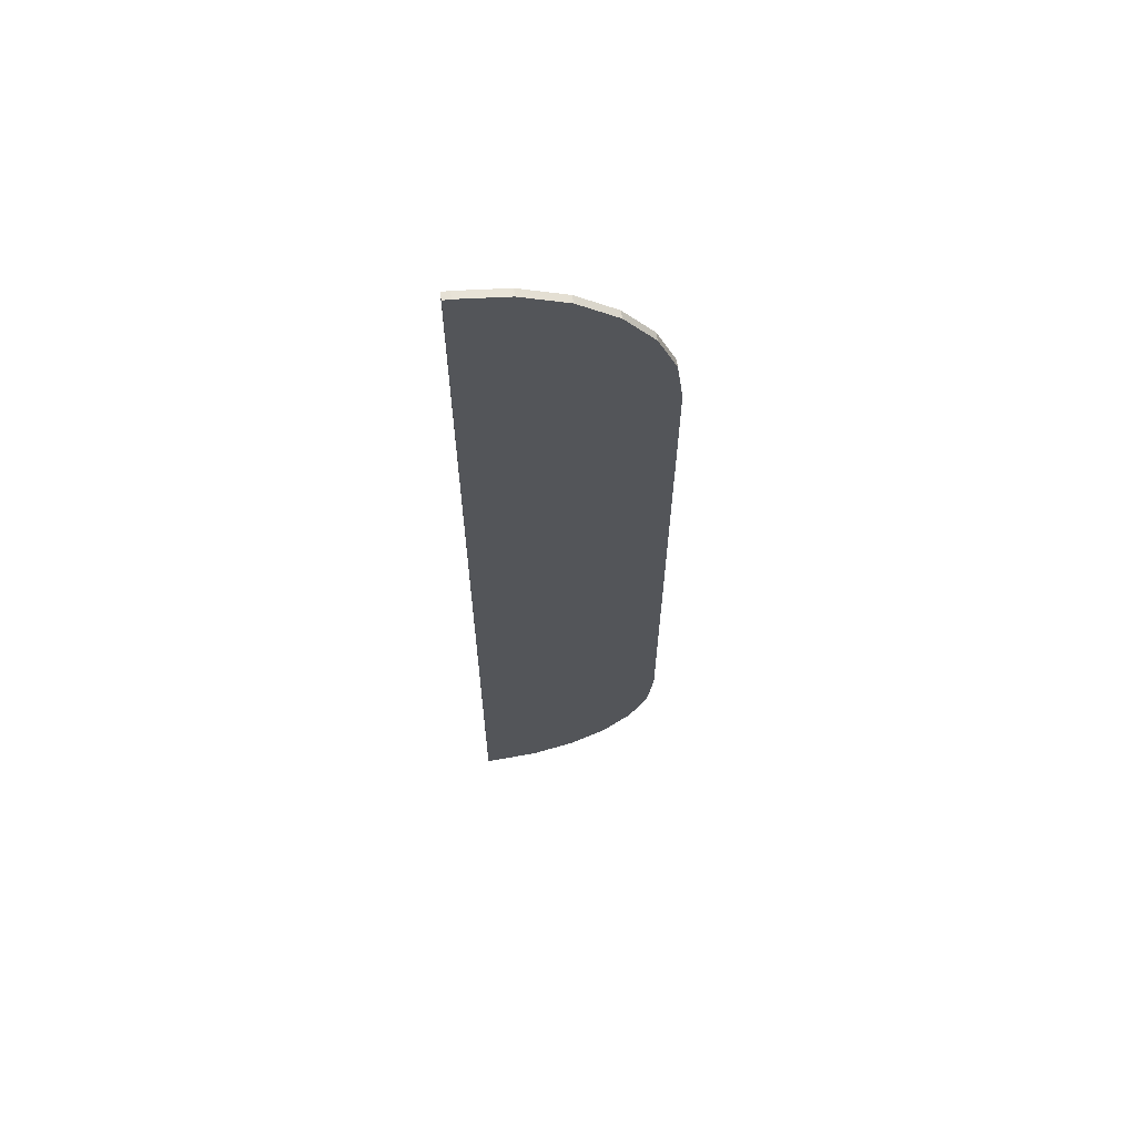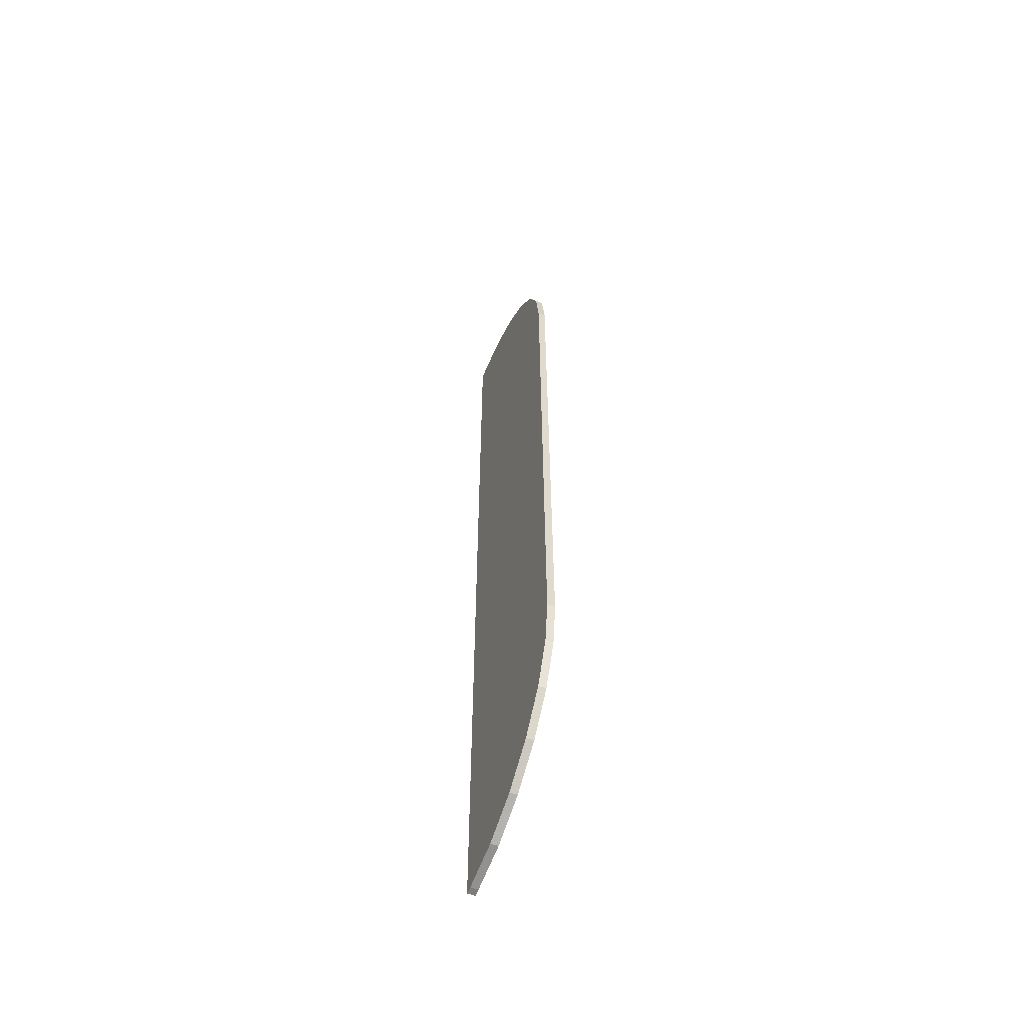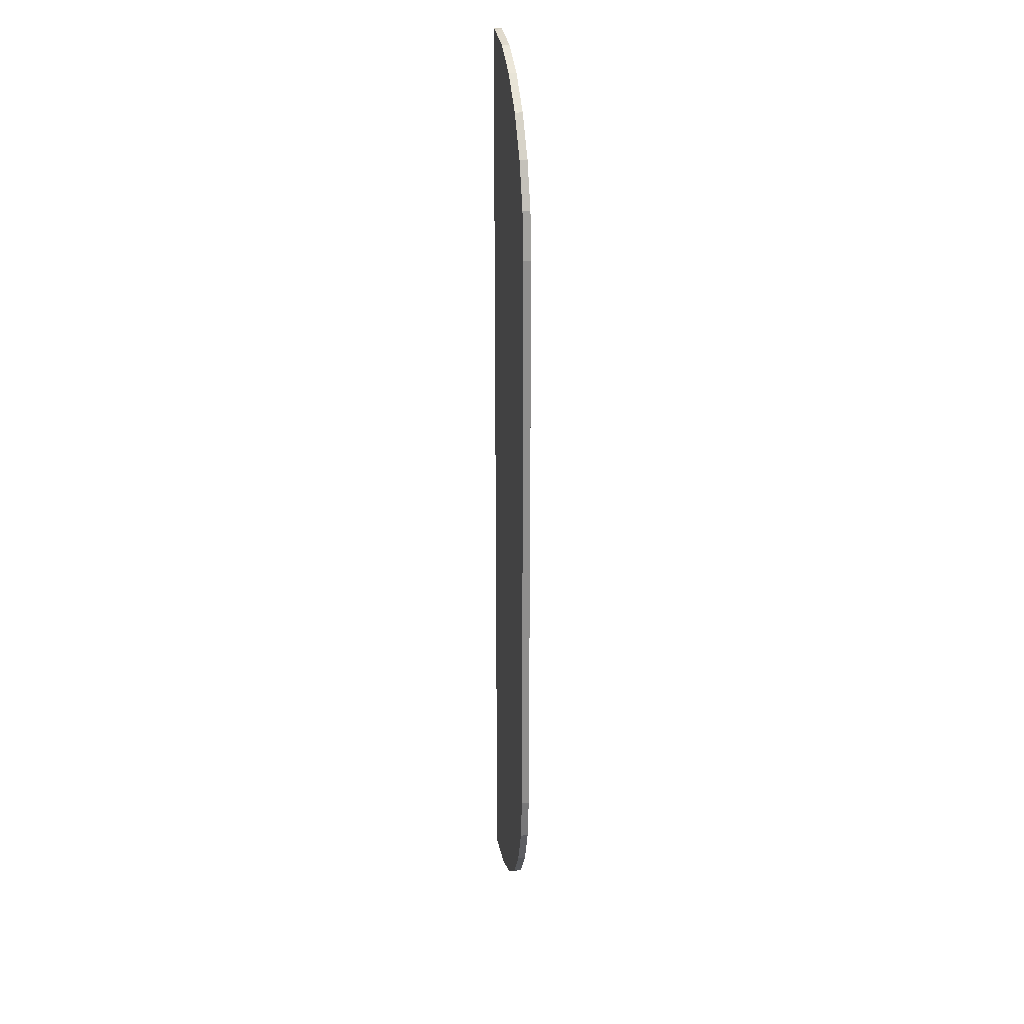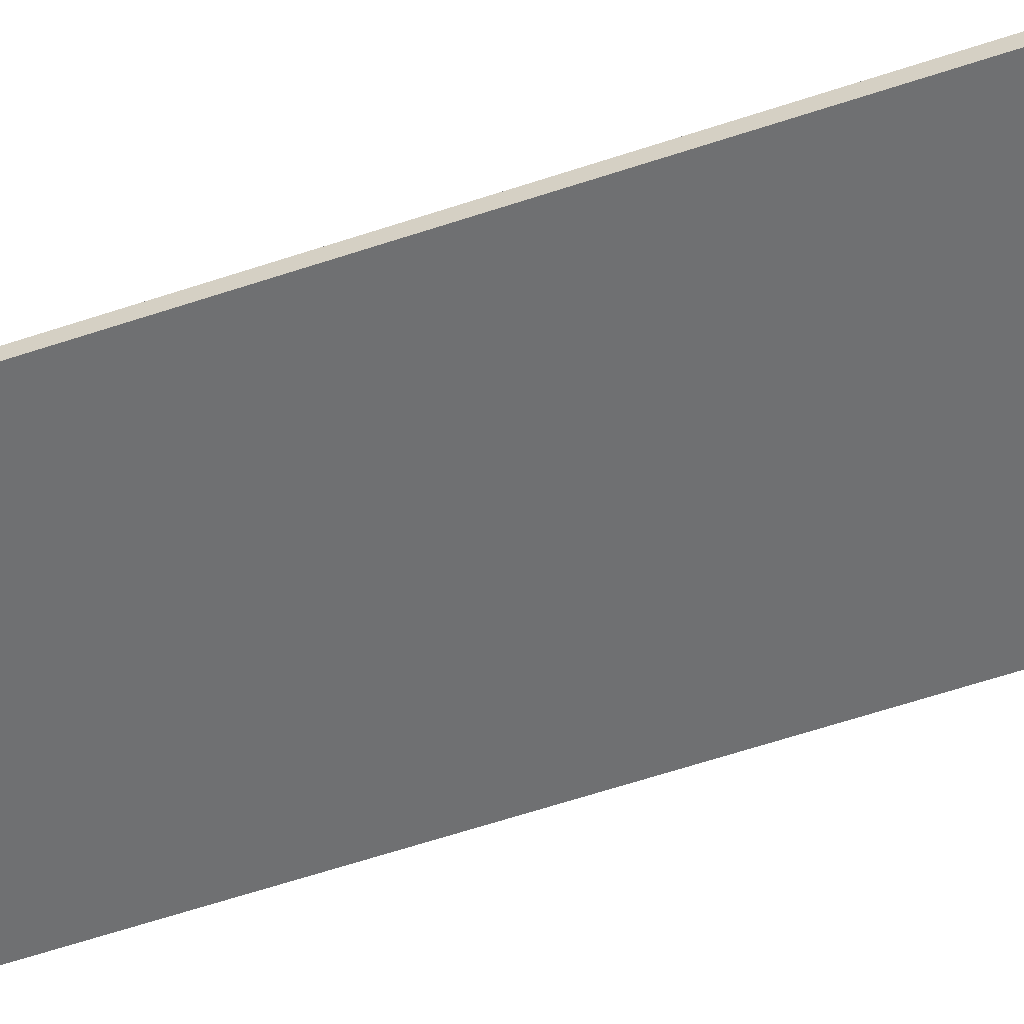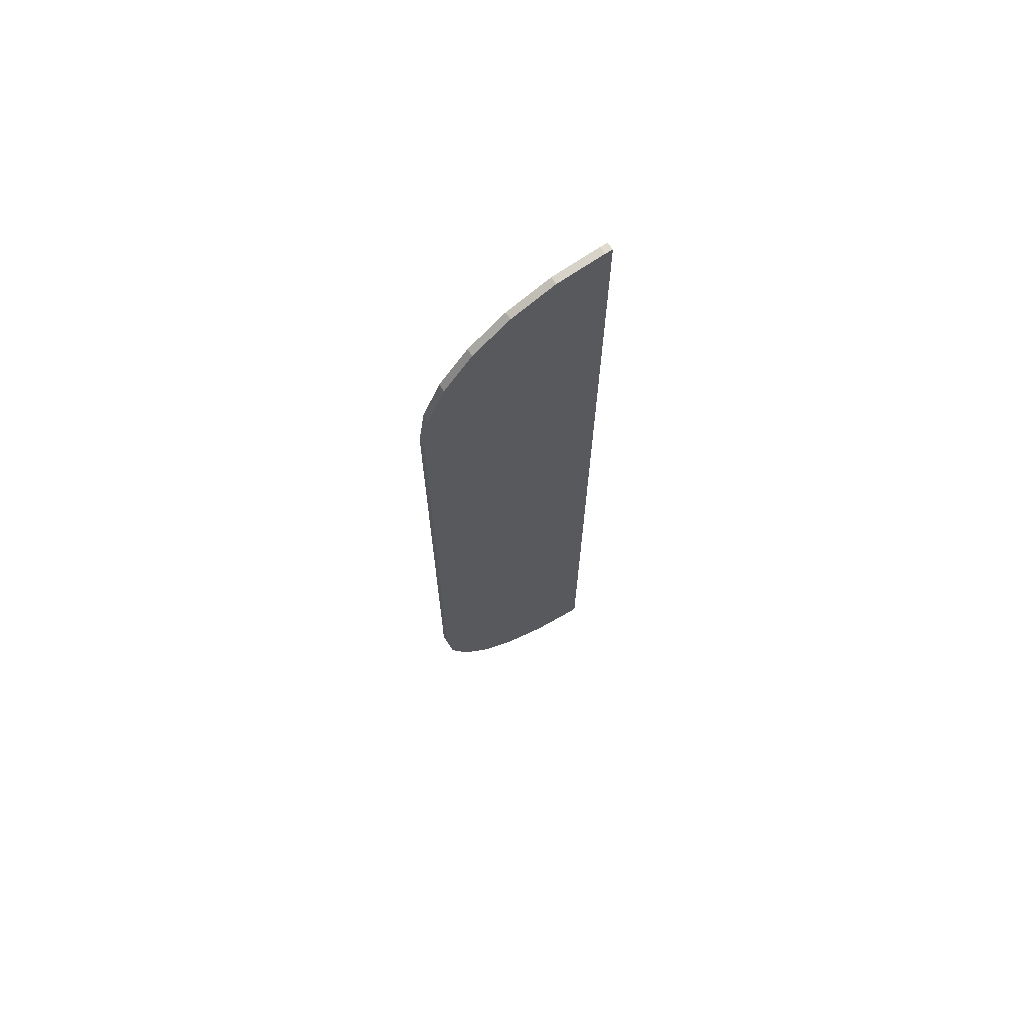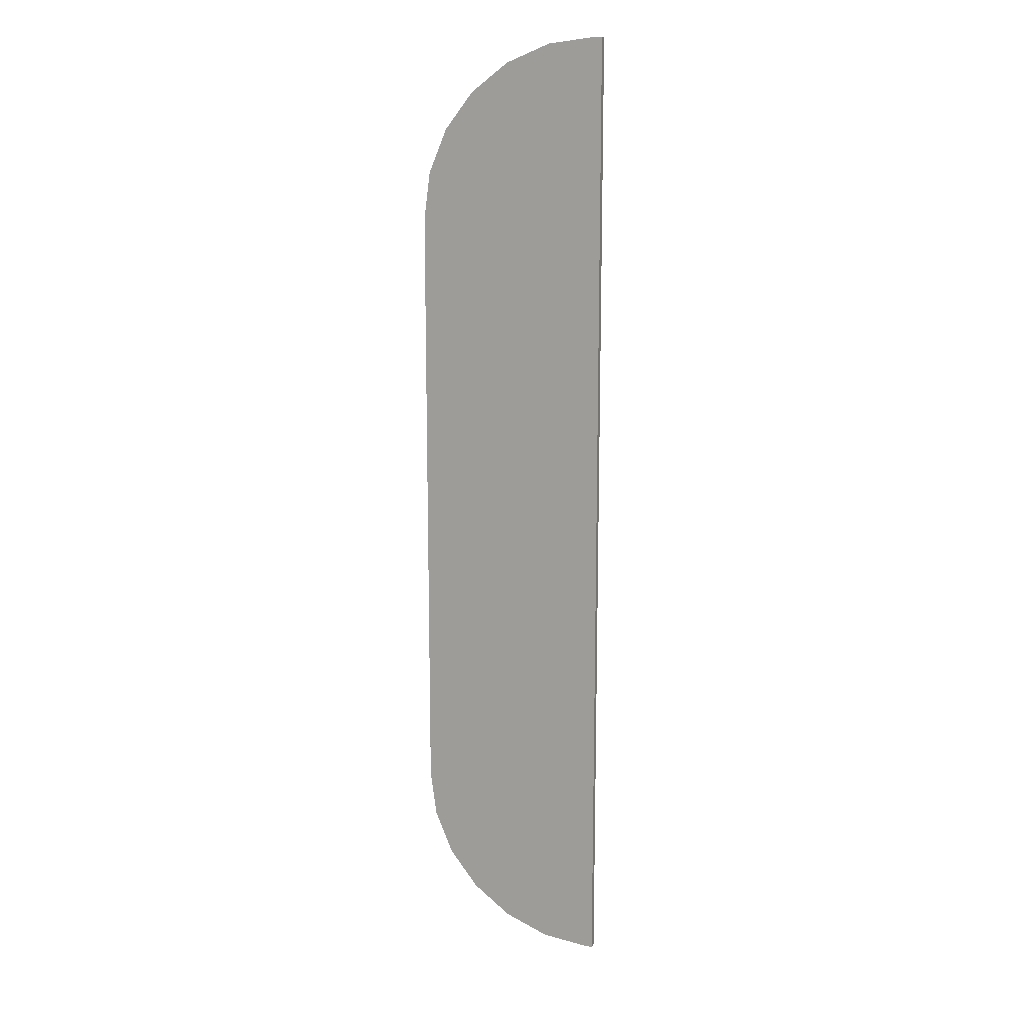
<metadata>
{"format":"obj","ext":"obj","renderer":"f3d","projection":"perspective","resolution":1024,"background":"white","views":[{"elev":64.3,"azim":172.2,"up":"+Z"},{"elev":-58.8,"azim":-111.7,"up":"+Z"},{"elev":25.4,"azim":-98.8,"up":"+Z"},{"elev":-54.9,"azim":110.0,"up":"+Y"},{"elev":69.4,"azim":-31.5,"up":"+Z"},{"elev":13.7,"azim":18.8,"up":"+Z"}]}
</metadata>
<code>
g LeftBG
v 0 0.0001 0.0025
v 0 0 0.0025
v -0.0001 1.863e-12 0.0025
v -0.0001 0.0001 0.0025
v 0 0.0001 -0.0104
v 0 0 -0.0104
v 0 0 0.0025
v 0 0.0001 0.0025
v -0.0007212 0.0001 -0.01032
v -0.0001 0.0001 -0.0104
v 0 0.0001 -0.0104
v 0 0.0001 0.0025
v -0.0013 0.0001 -0.01008
v -0.001797 0.0001 -0.009697
v -0.002178 0.0001 -0.0092
v -0.002418 0.0001 -0.008621
v -0.0025 0.0001 -0.008
v -0.0025 0.0001 0.0001
v -0.002418 0.0001 0.0007212
v -0.002178 0.0001 0.0013
v -0.001797 0.0001 0.001797
v -0.0013 0.0001 0.002178
v -0.0007212 0.0001 0.002418
v -0.0001 0.0001 0.0025
v 0 0 0.0025
v 0 0 -0.0104
v -0.0001 1.863e-12 -0.0104
v -0.0007212 1.343e-11 -0.01032
v -0.0013 2.421e-11 -0.01008
v -0.001797 3.347e-11 -0.009697
v -0.002178 4.058e-11 -0.0092
v -0.002418 4.504e-11 -0.008621
v -0.0025 4.657e-11 -0.008
v -0.0025 4.657e-11 0.0001
v -0.002418 4.504e-11 0.0007212
v -0.002178 4.058e-11 0.0013
v -0.001797 3.347e-11 0.001797
v -0.0013 2.421e-11 0.002178
v -0.0007212 1.343e-11 0.002418
v -0.0001 1.863e-12 0.0025
v -0.0001 1.863e-12 0.0025
v -0.0007212 1.343e-11 0.002418
v -0.0007212 0.0001 0.002418
v -0.0001 0.0001 0.0025
v -0.0007212 1.343e-11 0.002418
v -0.0013 2.421e-11 0.002178
v -0.0013 0.0001 0.002178
v -0.0007212 0.0001 0.002418
v -0.0013 2.421e-11 0.002178
v -0.001797 3.347e-11 0.001797
v -0.001797 0.0001 0.001797
v -0.0013 0.0001 0.002178
v -0.001797 3.347e-11 0.001797
v -0.002178 4.058e-11 0.0013
v -0.002178 0.0001 0.0013
v -0.001797 0.0001 0.001797
v -0.002178 4.058e-11 0.0013
v -0.002418 4.504e-11 0.0007212
v -0.002418 0.0001 0.0007212
v -0.002178 0.0001 0.0013
v -0.002418 4.504e-11 0.0007212
v -0.0025 4.657e-11 0.0001
v -0.0025 0.0001 0.0001
v -0.002418 0.0001 0.0007212
v -0.0025 4.657e-11 -0.008
v -0.0025 0.0001 -0.008
v -0.0025 0.0001 0.0001
v -0.0025 4.657e-11 0.0001
v -0.0001 0.0001 -0.0104
v -0.0007212 0.0001 -0.01032
v -0.0007212 1.343e-11 -0.01032
v -0.0001 1.863e-12 -0.0104
v -0.0007212 0.0001 -0.01032
v -0.0013 0.0001 -0.01008
v -0.0013 2.421e-11 -0.01008
v -0.0007212 1.343e-11 -0.01032
v -0.0013 0.0001 -0.01008
v -0.001797 0.0001 -0.009697
v -0.001797 3.347e-11 -0.009697
v -0.0013 2.421e-11 -0.01008
v -0.001797 0.0001 -0.009697
v -0.002178 0.0001 -0.0092
v -0.002178 4.058e-11 -0.0092
v -0.001797 3.347e-11 -0.009697
v -0.002178 0.0001 -0.0092
v -0.002418 0.0001 -0.008621
v -0.002418 4.504e-11 -0.008621
v -0.002178 4.058e-11 -0.0092
v -0.002418 0.0001 -0.008621
v -0.0025 0.0001 -0.008
v -0.0025 4.657e-11 -0.008
v -0.002418 4.504e-11 -0.008621
v -0.0001 0.0001 -0.0104
v -0.0001 1.863e-12 -0.0104
v 0 0 -0.0104
v 0 0.0001 -0.0104
g LeftBG_0
f 3 2 1
f 4 3 1
f 7 6 5
f 8 7 5
f 11 10 9
f 9 12 11
f 9 13 12
f 13 14 12
f 14 15 12
f 15 16 12
f 16 17 12
f 17 18 12
f 18 19 12
f 19 20 12
f 20 21 12
f 21 22 12
f 22 23 12
f 23 24 12
f 27 26 25
f 25 28 27
f 25 29 28
f 25 30 29
f 25 31 30
f 25 32 31
f 25 33 32
f 25 34 33
f 25 35 34
f 25 36 35
f 25 37 36
f 25 38 37
f 25 39 38
f 25 40 39
f 43 42 41
f 44 43 41
f 47 46 45
f 48 47 45
f 51 50 49
f 52 51 49
f 55 54 53
f 56 55 53
f 59 58 57
f 60 59 57
f 63 62 61
f 64 63 61
f 67 66 65
f 68 67 65
f 71 70 69
f 72 71 69
f 75 74 73
f 76 75 73
f 79 78 77
f 80 79 77
f 83 82 81
f 84 83 81
f 87 86 85
f 88 87 85
f 91 90 89
f 92 91 89
f 95 94 93
f 96 95 93

</code>
